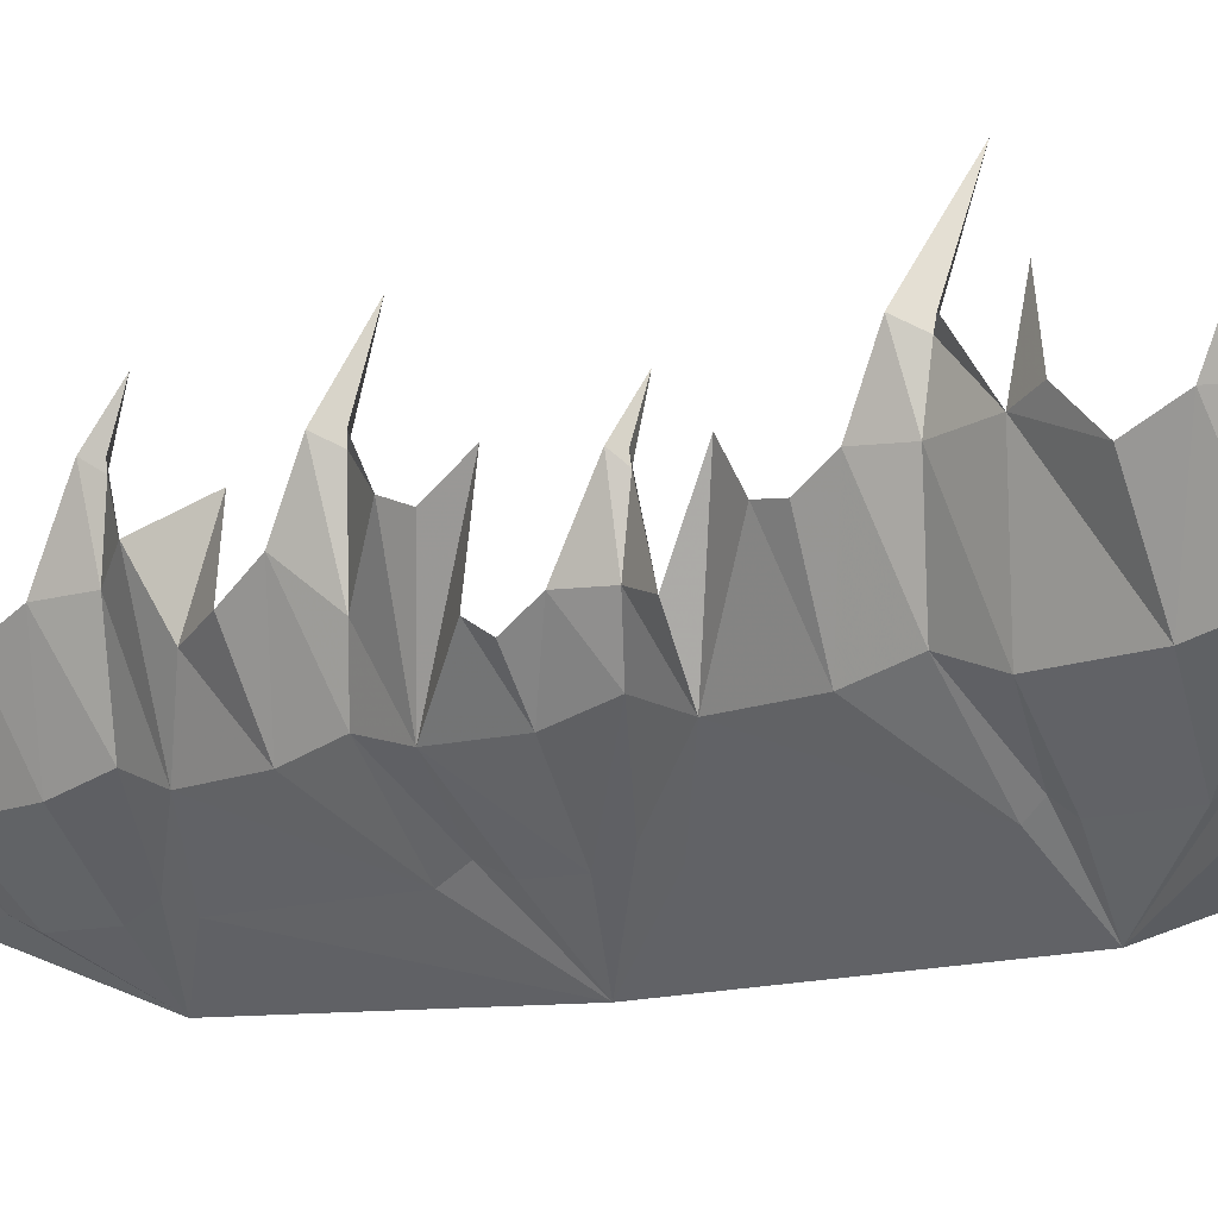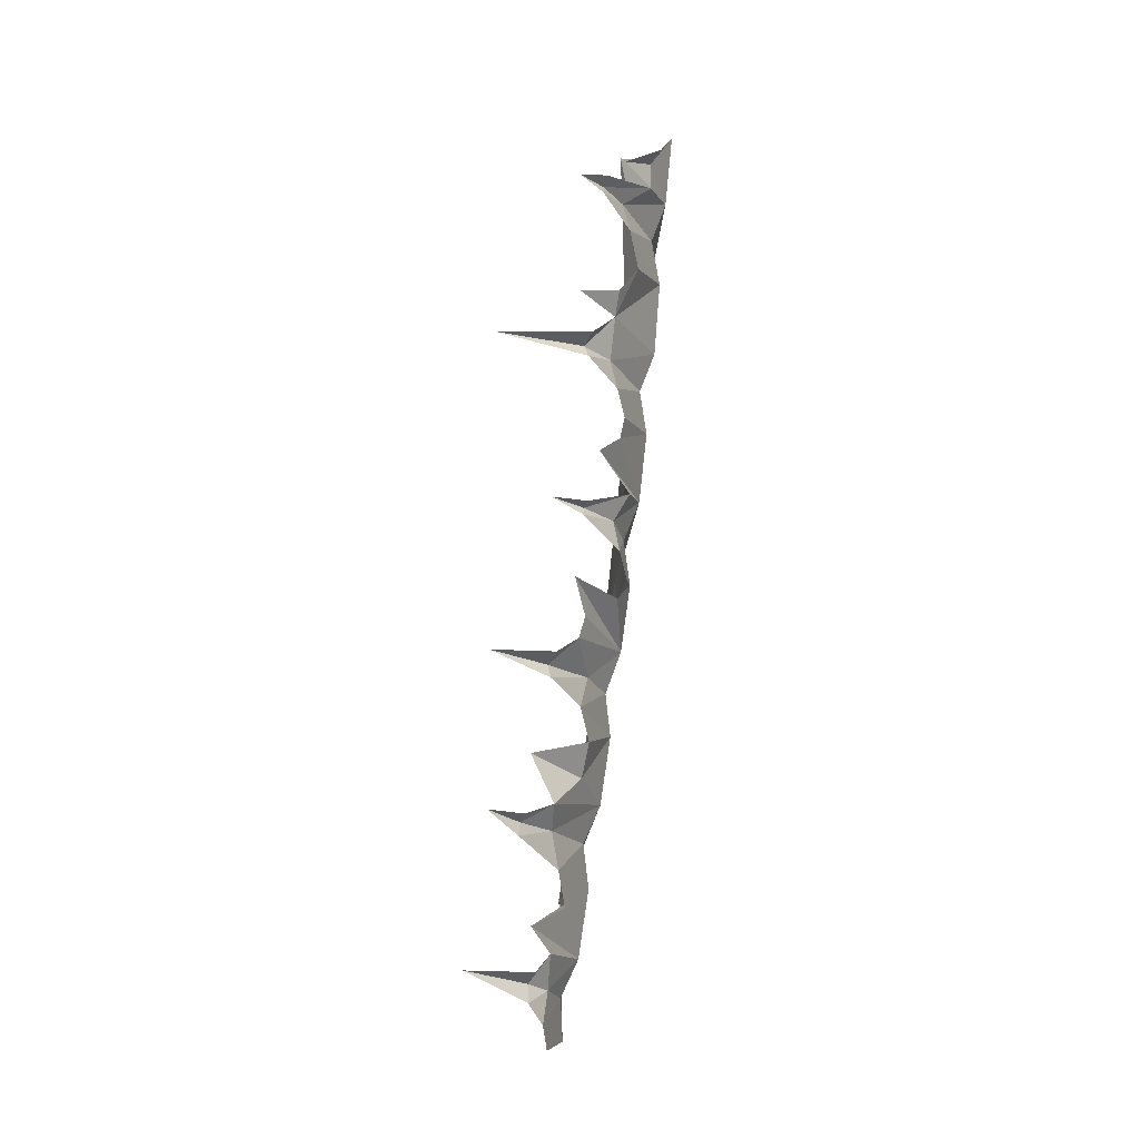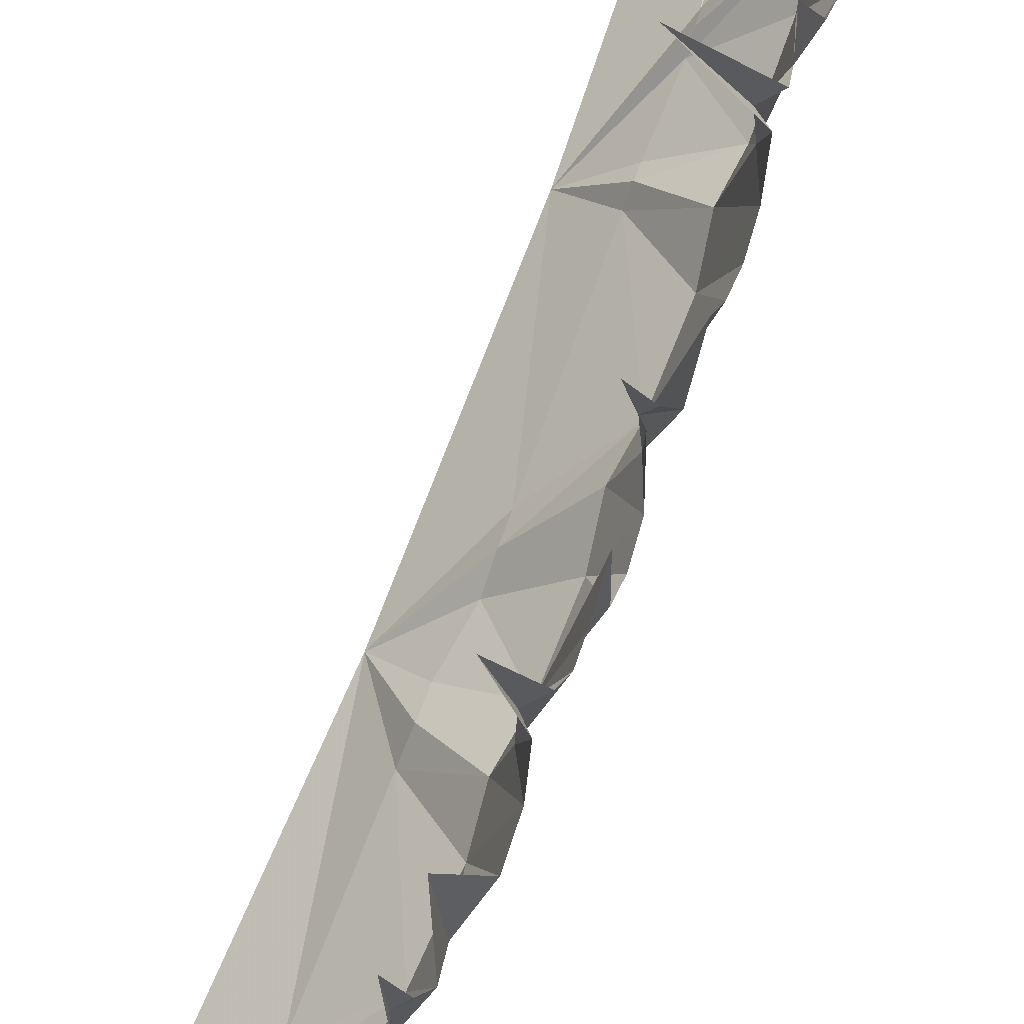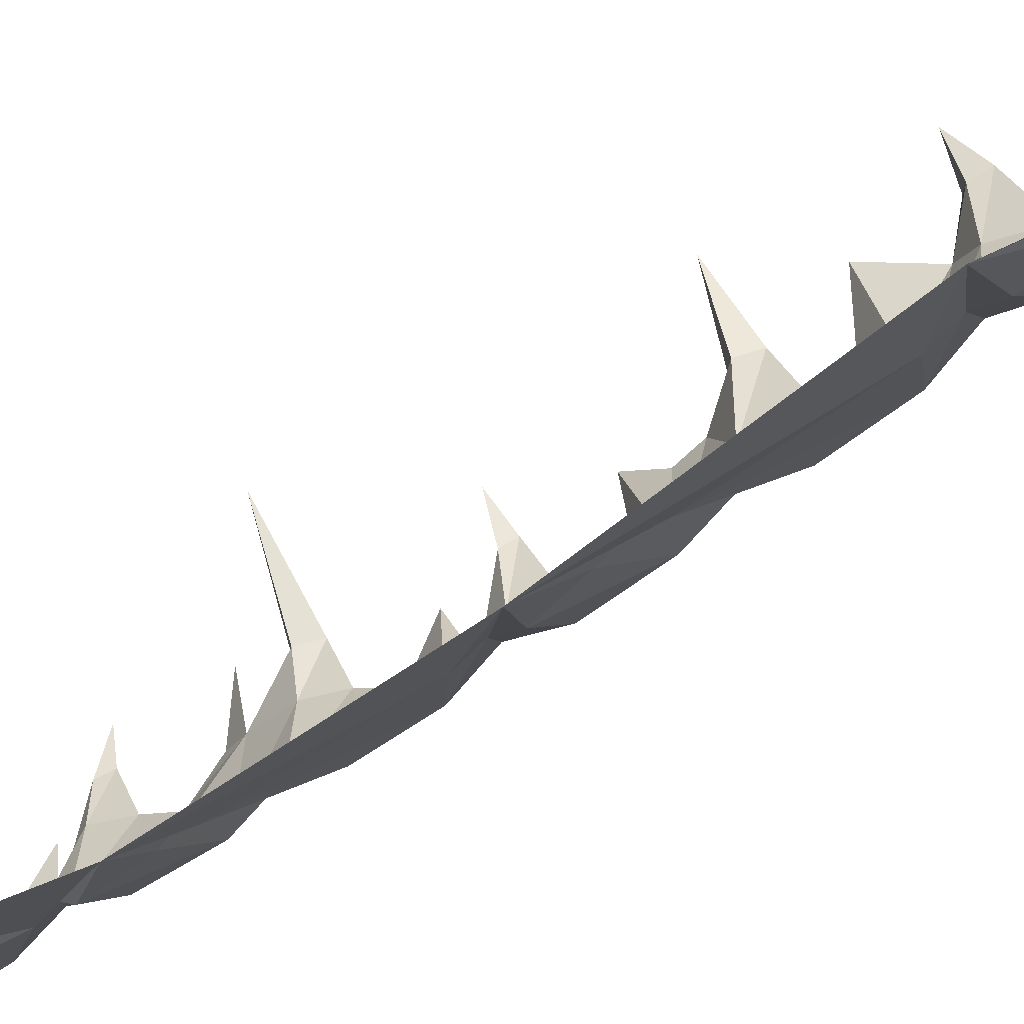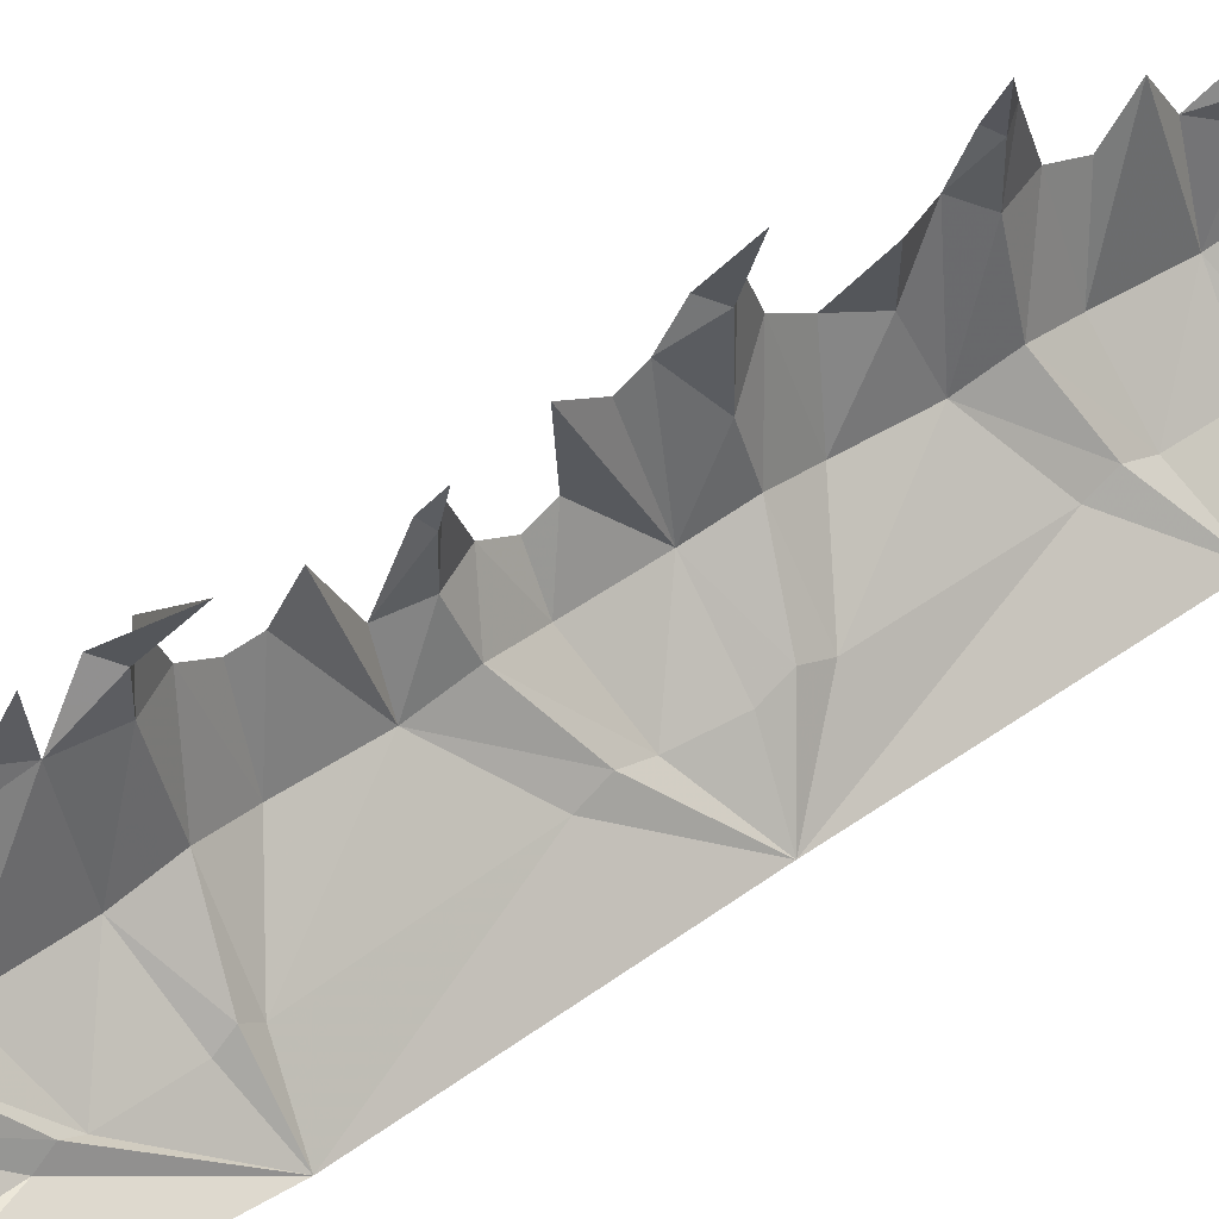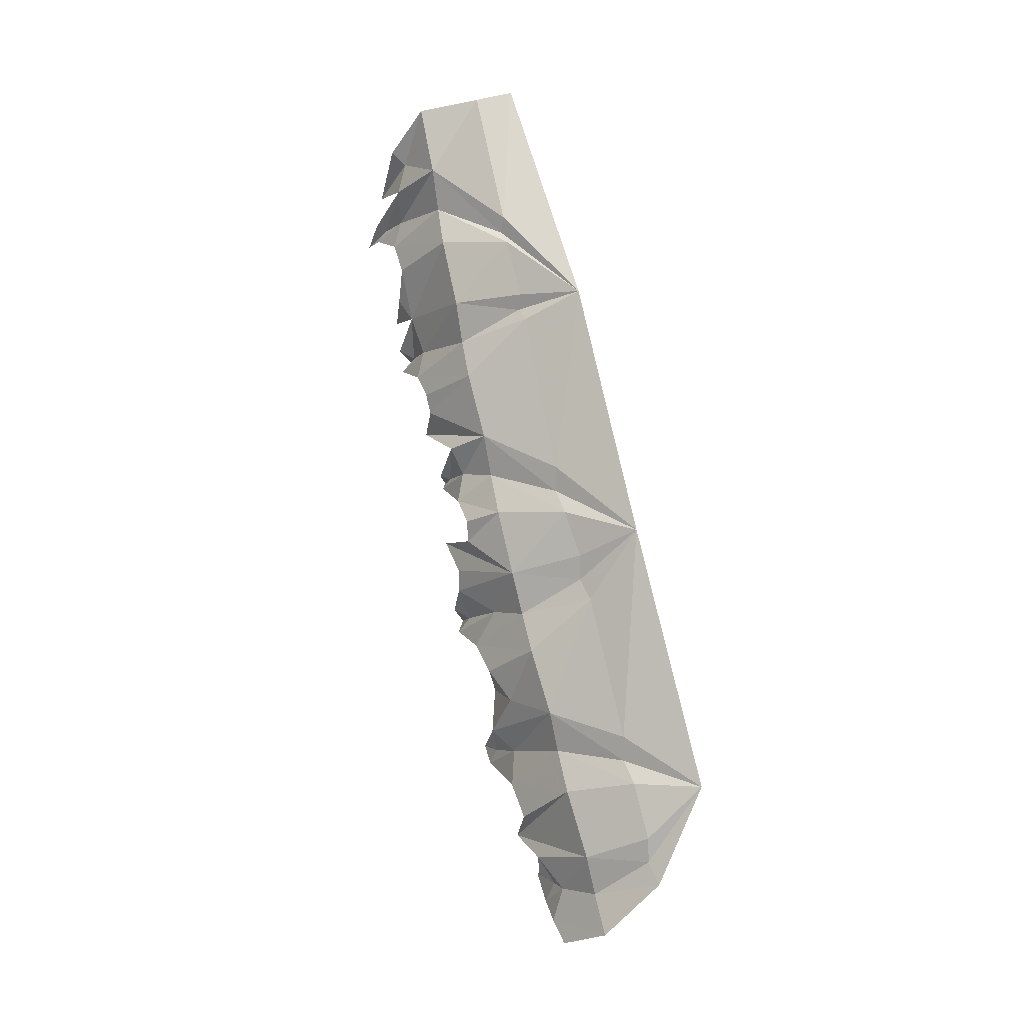
<metadata>
{"format":"obj","ext":"obj","renderer":"f3d","projection":"perspective","resolution":1024,"background":"white","views":[{"elev":-3.0,"azim":-59.3,"up":"+Y"},{"elev":-15.1,"azim":-145.0,"up":"+Z"},{"elev":73.3,"azim":-170.0,"up":"+Y"},{"elev":-50.0,"azim":122.3,"up":"+Y"},{"elev":52.3,"azim":37.6,"up":"+Y"},{"elev":-10.1,"azim":-23.9,"up":"+Z"}]}
</metadata>
<code>
g polySurface296
v 807.1 -1180 -1892
v 453.9 -906.5 -1869
v 539.2 -930.1 -2225
v 247.6 -607.2 -2348
v 132.2 -554.6 -1916
v 77.45 142.6 -2203
v 9.826 -119.6 -2079
v 569.9 -877.2 -2378
v 614.1 -935.4 -2525
v 339.9 -540.5 -2592
v 375.7 -613.6 -2857
v 115.8 -116.9 -2351
v 207.7 -166.8 -2776
v 244.8 -261.3 -2924
v 236.6 -257.8 -2561
v 258.2 -76.28 -2528
v 167.6 -31.15 -2464
v 216.8 -24.94 -2649
v 366.4 438.4 -2470
v -25.22 0.623 -1861
v 107.5 -460.9 -1641
v 2.37 30.16 -1622
v 19.55 -527.1 -1393
v 419.1 -828 -1714
v 391.2 -880.7 -1560
v 391.6 -1100 -202.6
v 197.4 -796.2 -643.5
v -93.98 -475.3 -970.7
v -101.6 -141 -1285
v -221.7 -50.02 -1081
v -107.2 160.1 -1479
v -26.89 297.4 -1179
v 6.799 350.1 -1605
v -57.35 393.7 -1563
v -18.84 404.5 -1694
v 40.88 640.2 -1556
v 158.2 -718.8 -500.7
v -120.7 -382.9 -710.5
v 132.6 -771.4 -345.8
v 27.39 -755.2 -52.29
v -212.8 -425.3 -440.2
v -305.9 -395.3 -18.87
v -406.3 -96.07 -183.5
v -438.2 -157.6 -54.79
v -193.3 -76.56 -667.7
v -260.4 99.91 -888.4
v -338.7 230.1 -489
v -202.7 364 -664.2
v -299.5 408.8 -602.1
v -261.6 417.3 -759.7
v -77.27 789.1 -631.8
v -320.7 -301.5 255.7
v -1.872 -676.4 104.1
v -24.62 -728.9 259.8
v 54.66 -935.9 1452
v -206.9 -636.7 1304
v -401.3 -366.5 514.3
v -496.8 -314 944.7
v -598.9 151.6 768.4
v -632.9 148.7 898.7
v -421.5 -33.76 304.3
v -460.9 -42.16 106.3
v -524.7 -67.42 471.7
v -561.8 325.9 648.2
v -398.5 260.3 322
v -457 302.4 347.6
v -431.6 316.9 260.8
v -333.7 518.2 342
v -228.6 -564.4 1385
v -240.4 -622.1 1479
v -325.3 -590.3 1855
v -582.1 -286.1 1468
v -663 -231.7 1916
v -683.1 324 1501
v -797.7 231.5 1829
v -508.3 -221.1 1208
v -655.3 263.4 1051
v -610.5 271.5 1245
v -585.7 526.6 1263
v -681.3 571.1 1322
v -654.6 579.8 1168
v -279.4 1039 1263
v -664.8 -137.9 2189
v -339.5 -517.2 1945
v -733.9 -202.5 2452
v -348.4 -574.9 2039
v -489 -424.2 2938
v -230.8 -437.3 3031
v -813 -168 2897
v -824.5 115.9 2588
v -924 121.4 2665
v -765.9 355.2 2231
v -814.7 347.4 2041
v -856.7 162.3 2392
v -872.1 480.3 2443
v -790.8 609 2242
v -846.5 653 2288
v -828.7 664.9 2173
v -817.7 899.6 2203
v -758.7 386.6 1643
v -666.2 682.9 1559
v -392.2 346.7 -133.7
v -358.7 189.9 -348.2
g polySurface296_0
f 3 2 1
f 3 4 2
f 4 5 2
f 4 6 5
f 6 7 5
f 1 8 3
f 3 8 4
f 1 9 8
f 8 9 10
f 8 10 4
f 9 11 10
f 4 12 6
f 10 11 13
f 11 14 13
f 15 10 13
f 12 4 15
f 4 10 15
f 15 16 12
f 16 17 12
f 16 15 18
f 15 13 18
f 16 18 19
f 16 19 17
f 5 7 20
f 21 5 20
f 22 21 20
f 23 21 22
f 24 21 23
f 24 2 21
f 1 2 24
f 2 5 21
f 1 24 25
f 25 24 23
f 1 25 26
f 25 27 26
f 25 23 27
f 23 28 27
f 23 29 28
f 29 30 28
f 31 23 22
f 29 23 31
f 29 31 32
f 29 32 30
f 22 33 31
f 33 34 31
f 33 22 35
f 33 35 36
f 33 36 34
f 22 20 35
f 26 27 37
f 37 27 38
f 27 28 38
f 26 37 39
f 39 40 26
f 39 41 40
f 39 37 41
f 37 38 41
f 41 42 40
f 41 43 42
f 43 44 42
f 41 38 45
f 45 38 46
f 38 28 46
f 28 30 46
f 47 41 45
f 45 48 47
f 48 49 47
f 48 45 50
f 45 46 50
f 48 50 51
f 48 51 49
f 40 42 52
f 53 40 52
f 26 40 53
f 26 53 54
f 26 54 55
f 54 56 55
f 54 57 56
f 54 53 57
f 53 52 57
f 57 58 56
f 57 59 58
f 59 60 58
f 57 52 61
f 61 52 62
f 52 42 62
f 42 44 62
f 63 57 61
f 57 63 64
f 57 64 59
f 61 65 63
f 65 66 63
f 65 61 67
f 61 62 67
f 65 67 68
f 65 68 66
f 55 56 69
f 55 69 70
f 70 71 55
f 70 72 71
f 70 69 72
f 72 73 71
f 72 74 73
f 74 75 73
f 69 76 72
f 69 56 76
f 56 58 76
f 76 58 77
f 58 60 77
f 78 76 77
f 74 72 78
f 72 76 78
f 78 79 74
f 79 80 74
f 79 78 81
f 78 77 81
f 79 81 82
f 79 82 80
f 71 73 83
f 84 71 83
f 84 83 85
f 86 84 85
f 86 85 87
f 86 87 88
f 55 86 88
f 55 84 86
f 85 89 87
f 85 90 89
f 90 91 89
f 55 71 84
f 85 83 92
f 92 83 93
f 83 73 93
f 73 75 93
f 94 85 92
f 90 85 94
f 90 94 95
f 90 95 91
f 92 96 94
f 96 97 94
f 96 92 98
f 92 93 98
f 96 98 99
f 96 99 97
f 74 100 75
f 74 101 100
f 41 103 102
f 41 47 103
f 41 102 43

</code>
